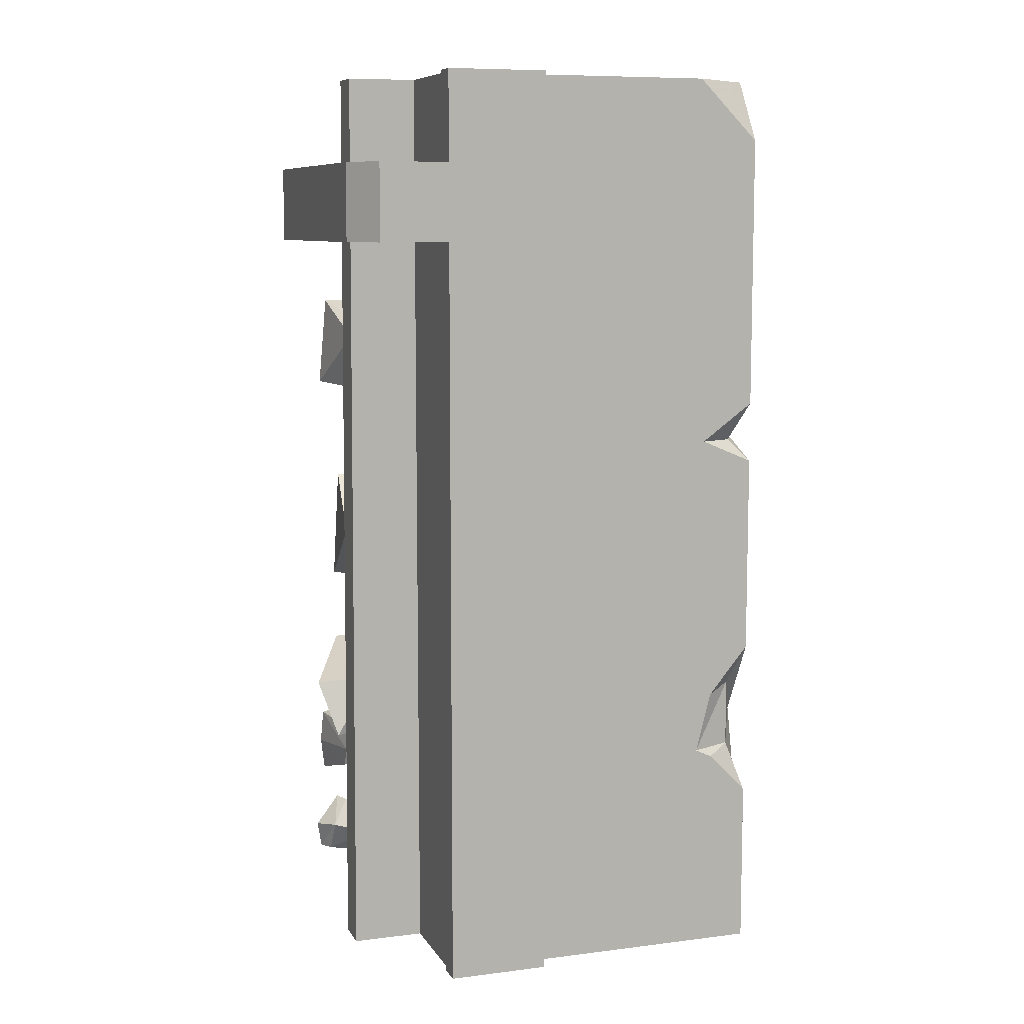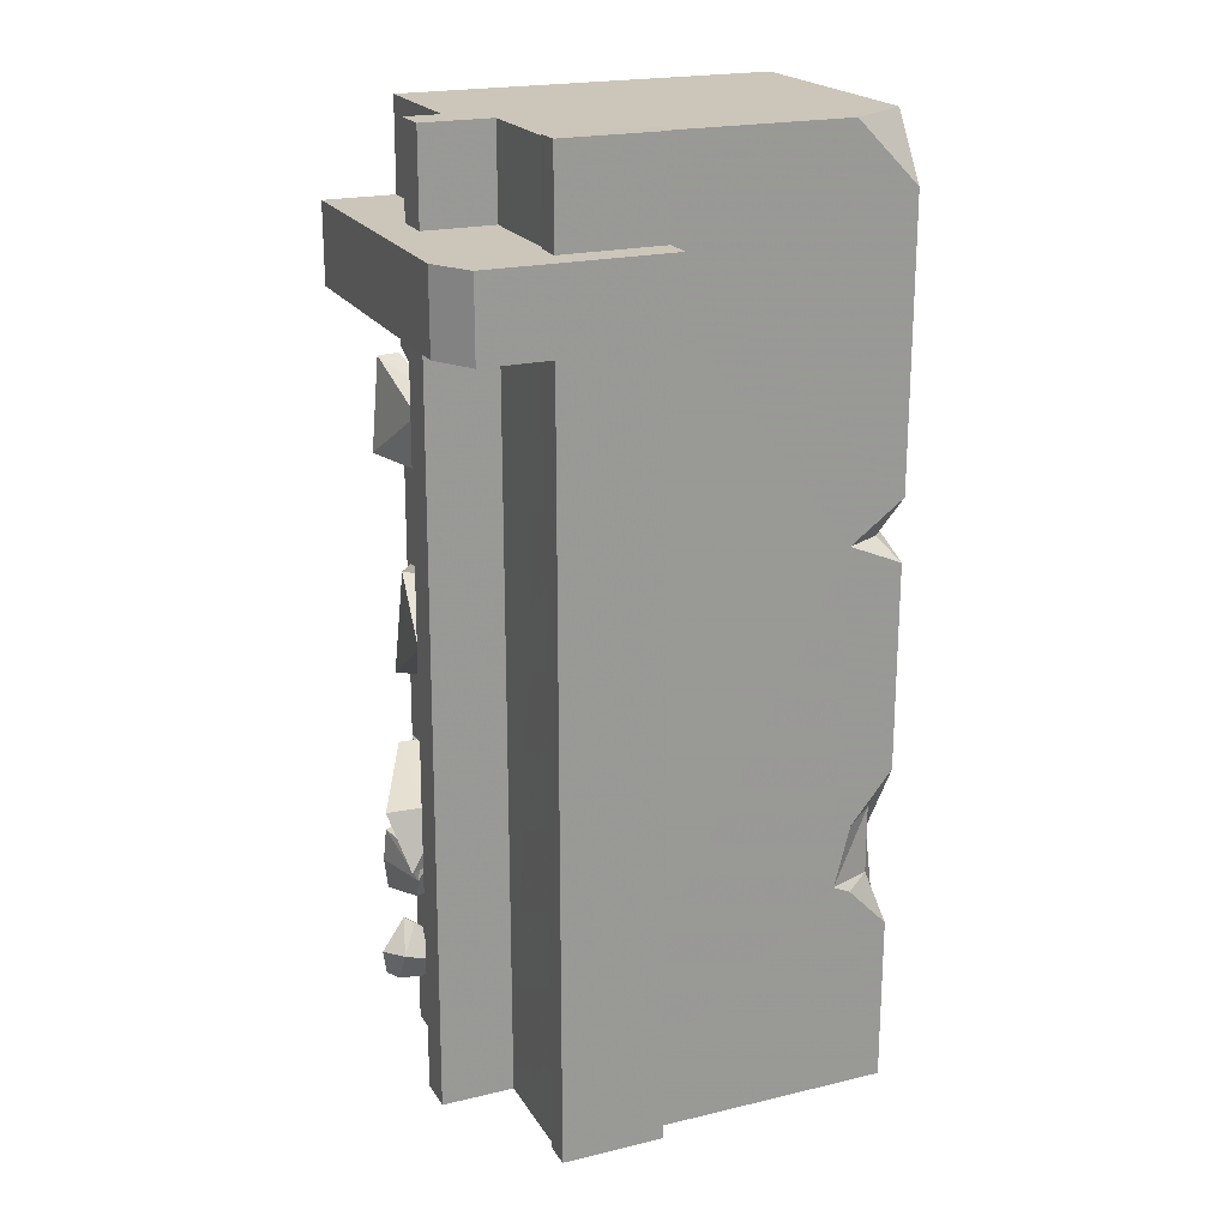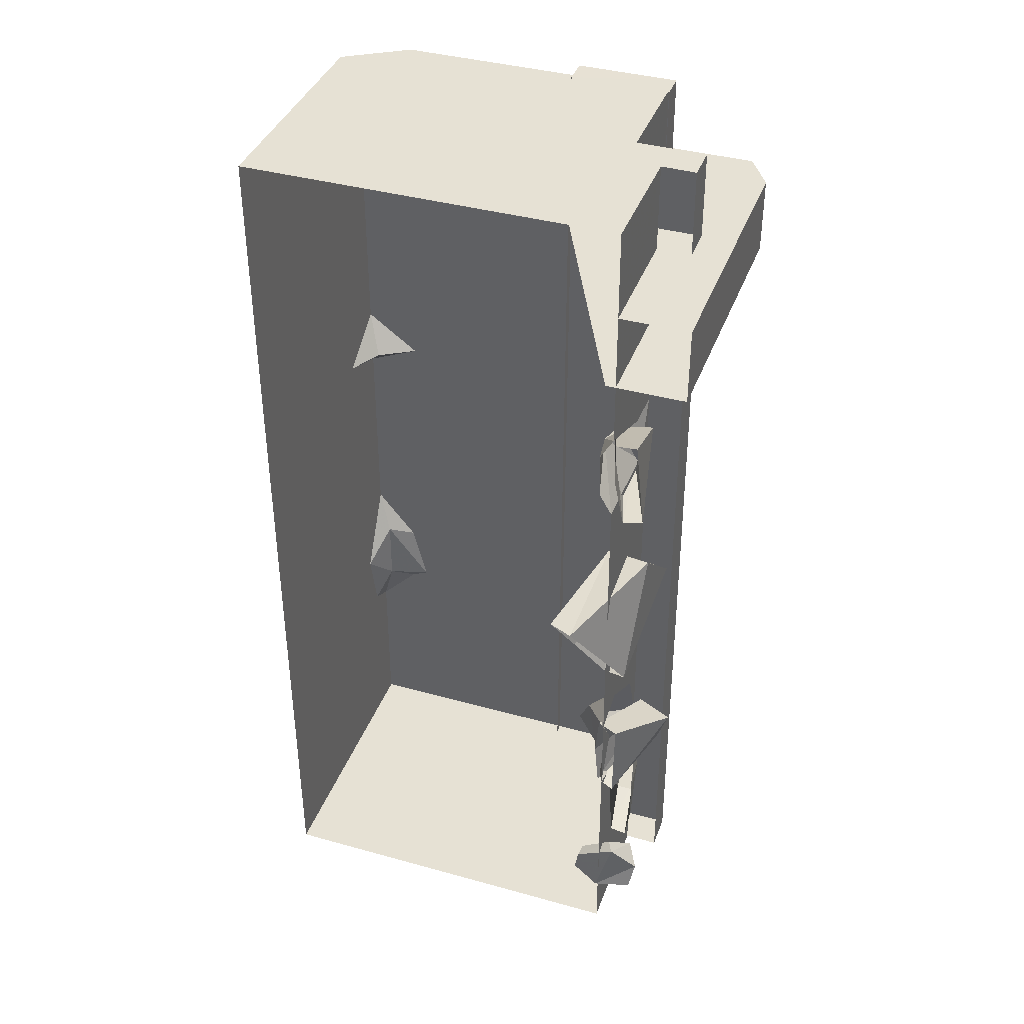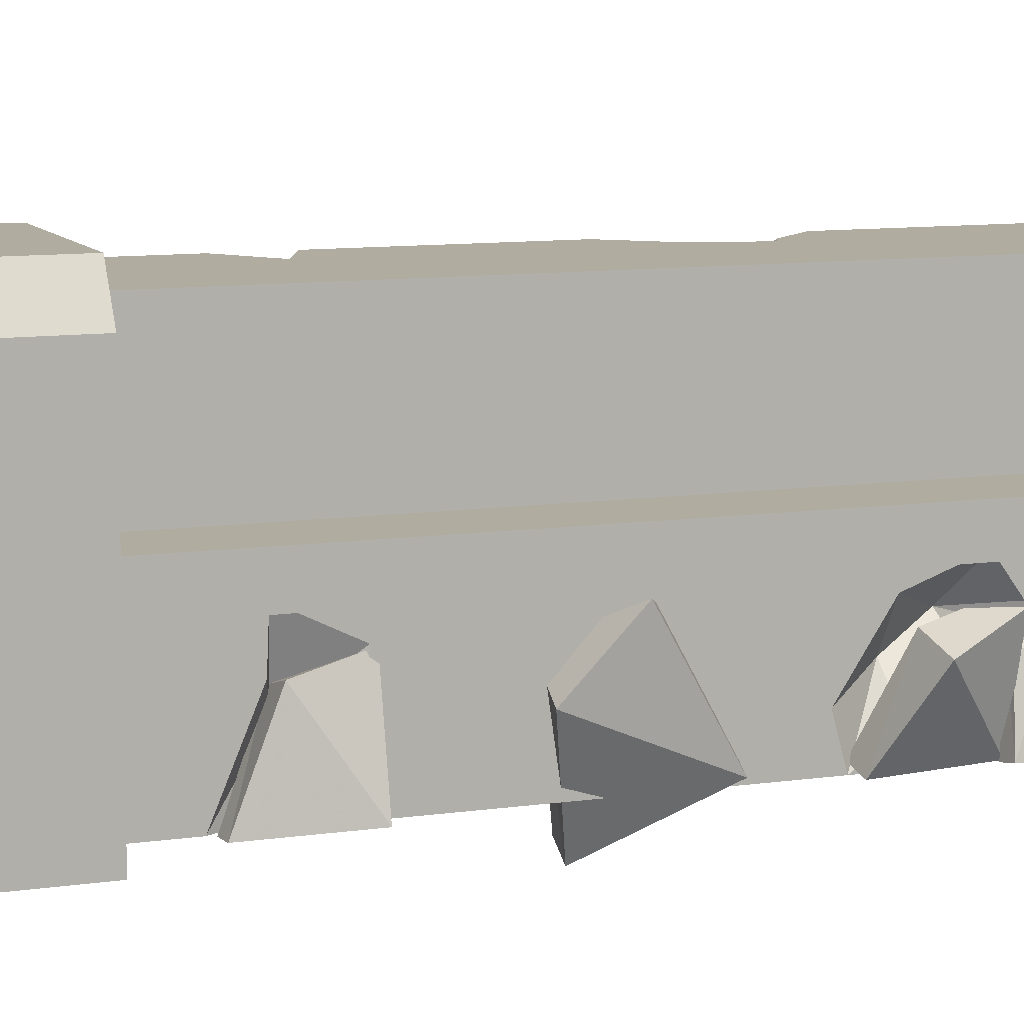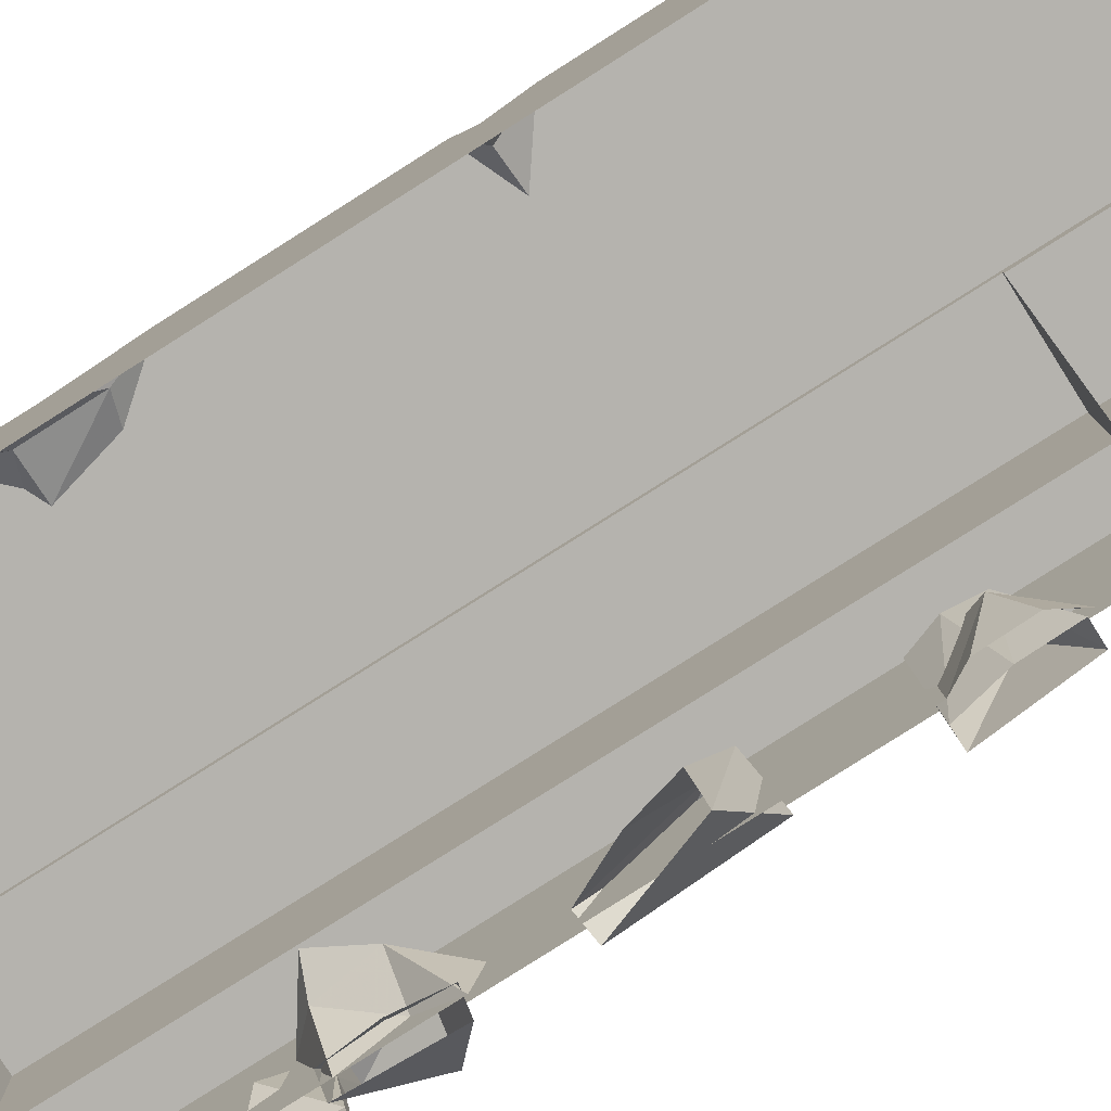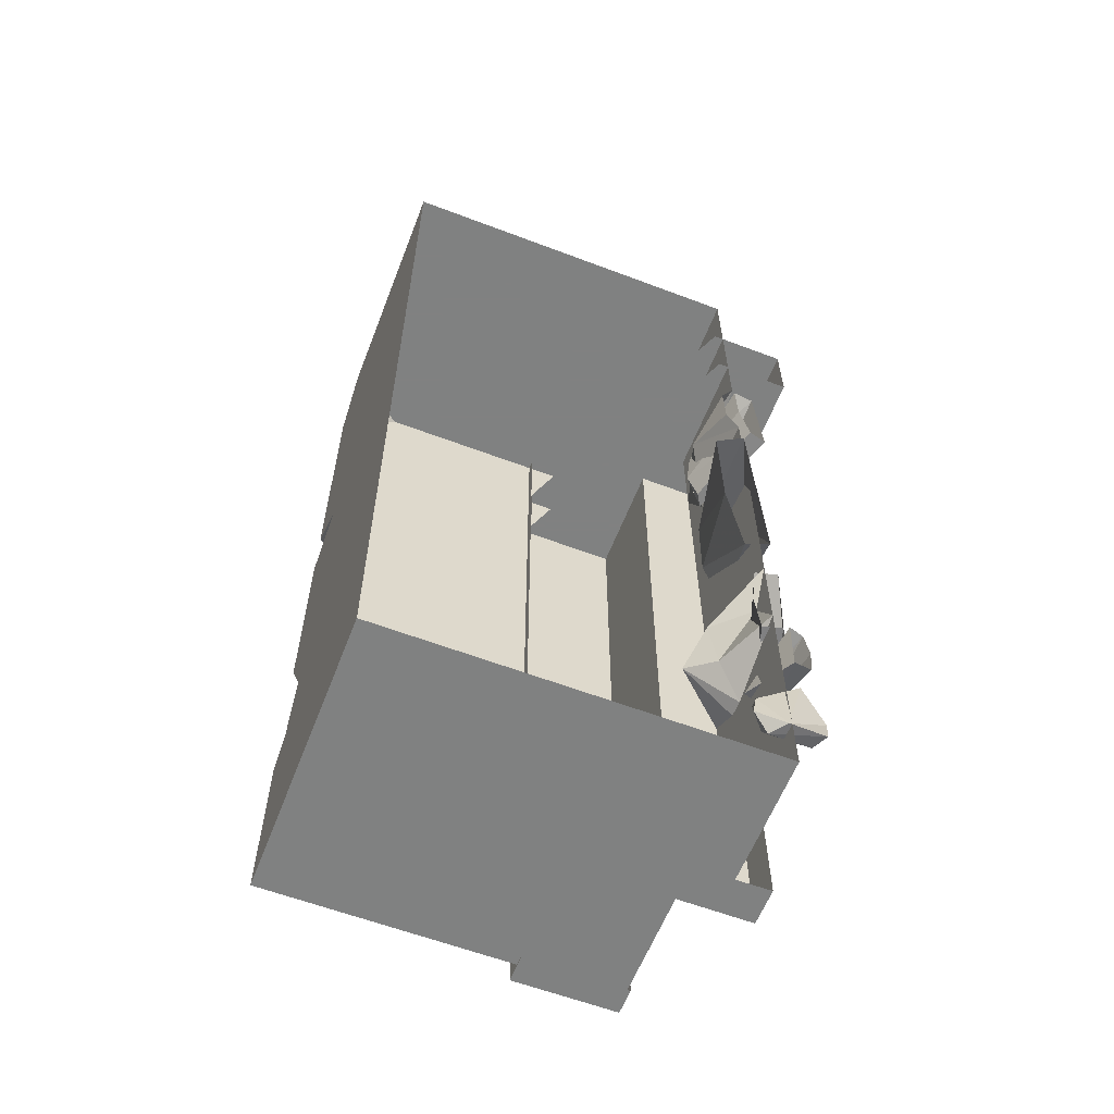
<metadata>
{"format":"obj","ext":"obj","renderer":"f3d","projection":"perspective","resolution":1024,"background":"white","views":[{"elev":8.6,"azim":-18.8,"up":"+Y"},{"elev":20.8,"azim":-23.3,"up":"+Y"},{"elev":39.1,"azim":-160.8,"up":"+Y"},{"elev":10.0,"azim":-110.6,"up":"+Z"},{"elev":-79.9,"azim":122.3,"up":"+Z"},{"elev":-60.3,"azim":158.8,"up":"+Y"}]}
</metadata>
<code>
g juqing_fuben_376_build02
v 196.7 109.1 240.6
v -92.21 398.1 240.6
v 151 75.74 240.6
v -92.24 -397.7 240.6
v 147.7 -213.4 240.6
v 161 -161 240.6
v 162.7 -220.3 240.6
v 196.7 -118 240.6
v 196.7 56.37 240.6
v 196.7 -397.7 240.6
v 196.7 -255.4 240.6
v 196.7 345.1 240.6
v 143.9 398.2 240.6
f 1 2 3
f 2 4 3
f 5 6 3
f 3 4 5
f 4 7 5
f 8 9 3
f 3 6 8
f 10 11 7
f 7 4 10
f 12 13 2
f 2 1 12
g juqing_fuben_376_build02
v -125.4 -397.7 -1.5e-05
v 196.7 -397.7 -1.5e-05
v -125.3 -397.7 110.3
v -92.32 -397.7 141.9
v -154.9 -397.7 141.9
v -154.9 -397.7 109.9
v 196.7 -397.7 240.6
v -92.24 -397.7 240.6
v -121.9 398.1 1.5e-05
v -121.8 398.1 110.3
v 196.7 398.2 1.5e-05
v -151.5 398.1 109.9
v -151.5 398.1 141.9
v -92.32 398.1 141.9
v 196.7 398.2 206.9
v -92.21 398.1 240.6
v 143.9 398.2 240.6
v 196.7 -118 240.6
v 196.7 -120.4 -1.5e-05
v 196.7 76.88 190.9
v 196.7 56.37 240.6
v 196.7 345.1 240.6
v 196.7 109.1 240.6
v 196.7 -242.3 216.5
v 196.7 -397.7 -1.5e-05
v 196.7 -185.1 203.3
v 196.7 -255.4 240.6
v 196.7 -397.7 240.6
v 196.7 84.94 0
v 196.7 398.2 1.5e-05
v 196.7 398.2 206.9
v -123 -351.6 -3.1e-05
v -137.4 -298.1 -1.5e-05
v -102.1 -322.4 6.308
v -131.7 -298.8 12.04
v -114.7 -330.8 26.49
v -103.6 -319.2 15.35
v -111.9 -353.1 12.98
v -149.1 -345.7 17.71
v -155.6 -346.1 4.06
v -123 -351.6 -3.1e-05
v -131.7 -298.8 12.04
v -103.6 -319.2 15.35
v -102.1 -322.4 6.308
v -137.4 -298.1 -1.5e-05
v -123 -351.6 -3.1e-05
v -98.86 -340.2 6.372
v -111.9 -353.1 12.98
v -111.9 -353.1 12.98
v -98.86 -340.2 6.372
v -103.6 -319.2 15.35
v -98.86 -340.2 6.372
v -123 -351.6 -3.1e-05
v -98.86 -340.2 6.372
v -155.6 -346.1 4.06
v -160.1 -322.1 9.444
v -155.6 -346.1 4.06
v -149.1 -345.7 17.71
v -147.8 -317.8 33.18
v -160.1 -322.1 9.444
v -131.7 -298.8 12.04
v -137.4 -298.1 -1.5e-05
v -137.4 -298.1 -1.5e-05
v -147.8 -317.8 33.18
v -118.5 -246.4 49.39
v -140.1 -206.6 3.522
v -131.9 -212.6 66.65
v -152.2 -208.9 5.946
v -153.9 -238.3 2.67
v -143.1 -232.9 61.61
v -140.2 -213.1 61.66
v -141.9 -250.9 54.08
v -150.1 -266.6 -1.5e-05
v -136.5 -264 -1.5e-05
v -118.5 -246.4 49.39
v -140.2 -213.1 61.66
v -131.9 -212.6 66.65
v -140.1 -206.6 3.522
v -118.5 -246.4 49.39
v -143.1 -232.9 61.61
v -141.9 -250.9 54.08
v -150.1 -266.6 -1.5e-05
v -141.9 -250.9 54.08
v -131.9 -212.6 66.65
v -136.5 -264 -1.5e-05
v -169.9 -164 65.91
v -134.2 -212.1 2.996
v -155.9 -212.2 86.43
v -118.4 -209.8 8.592
v -114.7 -170.1 8.631
v -139.5 -184.8 84.47
v -143.9 -211.2 81.28
v -139.4 -159.6 76.74
v -118.3 -131.4 6.085
v -136.1 -133.9 -1.5e-05
v -169.9 -164 65.91
v -143.9 -211.2 81.28
v -155.9 -212.2 86.43
v -134.2 -212.1 2.996
v -169.9 -164 65.91
v -139.5 -184.8 84.47
v -139.4 -159.6 76.74
v -118.3 -131.4 6.085
v -139.4 -159.6 76.74
v -155.9 -212.2 86.43
v -136.1 -133.9 -1.5e-05
v -136.5 167.4 75.12
v -150 120.3 3.399
v -120.1 116.5 84.15
v -133.7 120.3 -1.044
v -125.5 159.2 -0.3278
v -104.1 142 72.93
v -113.1 116.5 73.02
v -105 167.4 66.38
v -124.6 198.1 -0.2495
v -142.7 198.1 1.368
v -136.5 167.4 75.12
v -113.1 116.5 73.02
v -120.1 116.5 84.15
v -150 120.3 3.399
v -136.5 167.4 75.12
v -104.1 142 72.93
v -105 167.4 66.38
v -124.6 198.1 -0.2495
v -105 167.4 66.38
v -120.1 116.5 84.15
v -142.7 198.1 1.368
v -144.8 35.43 52.05
v -139.4 -67.46 7.919
v -149.9 -11.66 103.6
v -118.8 -70.75 14.37
v -95.62 -29.08 -4.644
v -116.8 6.92 87.28
v -136.3 -19.9 97.85
v -104.9 28.96 64.41
v -80.25 12.13 -28.95
v -101.3 13.33 -39.11
v -144.8 35.43 52.05
v -136.3 -19.9 97.85
v -149.9 -11.66 103.6
v -139.4 -67.46 7.919
v -144.8 35.43 52.05
v -116.8 6.92 87.28
v -104.9 28.96 64.41
v -80.25 12.13 -28.95
v -104.9 28.96 64.41
v -149.9 -11.66 103.6
v -101.3 13.33 -39.11
f 14 15 16
f 16 17 18
f 18 19 16
f 15 17 16
f 17 15 20
f 20 21 17
f 22 23 24
f 23 25 26
f 26 27 23
f 24 23 27
f 28 27 29
f 29 30 28
f 31 32 33
f 33 34 31
f 33 35 36
f 37 38 32
f 32 39 37
f 32 31 39
f 37 40 41
f 41 38 37
f 32 42 33
f 33 42 43
f 28 24 27
f 43 44 35
f 35 33 43
f 45 46 47
f 48 49 50
f 51 52 53
f 53 54 51
f 55 56 57
f 57 58 55
f 59 60 61
f 62 63 49
f 47 64 65
f 66 47 67
f 45 68 69
f 70 71 72
f 72 73 70
f 72 74 75
f 75 73 72
f 69 76 45
f 48 77 49
f 49 71 62
f 49 63 50
f 49 72 71
f 78 79 80
f 81 82 83
f 83 84 81
f 85 86 87
f 87 88 85
f 81 89 90
f 90 91 81
f 92 93 94
f 82 95 96
f 96 83 82
f 97 84 93
f 92 97 93
f 78 98 79
f 99 100 101
f 102 103 104
f 104 105 102
f 106 107 108
f 108 109 106
f 102 110 111
f 111 112 102
f 113 114 115
f 103 116 117
f 117 104 103
f 118 105 114
f 113 118 114
f 99 119 100
f 120 121 122
f 123 124 125
f 125 126 123
f 127 128 129
f 129 130 127
f 123 131 132
f 132 133 123
f 134 135 136
f 124 137 138
f 138 125 124
f 139 126 135
f 134 139 135
f 120 140 121
f 141 142 143
f 144 145 146
f 146 147 144
f 148 149 150
f 150 151 148
f 144 152 153
f 153 154 144
f 155 156 157
f 145 158 159
f 159 146 145
f 160 147 156
f 155 160 156
f 141 161 142
g juqing_fuben_376_build02
v -151.5 398.1 109.9
v -154.9 -397.7 109.9
v -154.9 -397.7 141.9
v -151.5 398.1 141.9
v -92.32 -397.7 141.9
v -92.32 398.1 141.9
v -151.5 398.1 141.9
v -154.9 -397.7 141.9
v -92.24 -397.7 240.6
v -92.21 398.1 240.6
v -92.32 398.1 141.9
v -122.8 170.8 110.3
v -121.8 398.1 110.3
v -122.8 172.5 73.07
v -121.9 398.1 1.5e-05
v -122.7 203.2 0
v -123.1 125.3 0
v -124.2 -129.6 -1.5e-05
v -124.1 -120.2 35.18
v -124 -99.85 110.3
v -123 121.6 86.17
v -124.2 -156.4 91.39
v -124.6 -227.4 82.53
v -125.3 -397.7 110.3
v -124.5 -207.7 110.2
v -124.8 -263.8 -1.5e-05
v -125.4 -397.7 -1.5e-05
v -124.6 -228.3 68.39
f 162 163 164
f 164 165 162
f 166 167 168
f 168 169 166
f 166 170 171
f 171 172 166
f 173 174 175
f 174 176 177
f 177 175 174
f 178 179 180
f 178 180 181
f 182 178 181
f 182 181 173
f 183 181 180
f 184 185 186
f 187 188 185
f 185 189 187
f 184 189 185
f 186 185 181
f 181 183 186
g juqing_fuben_376_build02
v -7.905 256.3 279.9
v -7.905 322.3 279.9
v -161.4 322.3 279.9
v -161.4 256.3 279.9
v -113.8 256.3 0
v -7.905 256.3 232
v -181.6 256.3 246.8
v -181.6 256.3 0
v -181.6 322.3 1.5e-05
v -181.6 256.3 0
v -181.6 256.3 246.8
v -181.6 322.3 246.8
v -161.4 322.3 279.9
v -161.4 256.3 279.9
v -7.905 322.3 279.9
v -7.905 256.3 279.9
v -7.905 256.3 232
v -7.905 322.3 232
v -113.8 322.3 1.5e-05
v -181.6 322.3 1.5e-05
v -181.6 322.3 246.8
v -7.905 322.3 232
v -7.905 256.3 279.9
v -161.4 256.3 279.9
v -161.4 322.3 279.9
v -7.905 322.3 279.9
f 190 191 192
f 192 193 190
f 194 195 196
f 196 197 194
f 198 199 200
f 200 201 198
f 202 201 200
f 200 203 202
f 204 205 206
f 206 207 204
f 208 209 210
f 210 211 208
f 195 212 213
f 213 196 195
f 214 215 211
f 211 210 214
g juqing_fuben_376_build02
v 196.7 109.1 240.6
v 182.7 74.78 223
v 196.7 76.88 190.9
v 196.7 345.1 240.6
v 196.7 398.2 206.9
v 143.9 398.2 240.6
v 162.7 -220.3 240.6
v 196.7 -255.4 240.6
v 183 -211.7 228.8
v 183 -211.7 228.8
v 196.7 -255.4 240.6
v 196.7 -242.3 216.5
v 196.7 56.37 240.6
v 182.7 74.78 223
v 151 75.74 240.6
v 196.7 56.37 240.6
v 151 75.74 240.6
v 196.7 109.1 240.6
v 196.7 -185.1 203.3
v 183 -152.9 228.8
v 183 -152.9 228.8
v 161 -161 240.6
v 147.7 -213.4 240.6
v 196.7 -185.1 203.3
v 196.7 -118 240.6
v 196.7 -118 240.6
v -101.2 165.1 49.05
v -112.3 144.1 0
v -123.1 125.3 0
v -123 121.6 86.17
v -122.8 172.5 73.07
v -122.8 170.8 110.3
v -122.7 203.2 0
v -111.2 183 0
v -101.6 -205.1 52.41
v -124.5 -202.9 -1.5e-05
v -124.6 -228.3 68.39
v -124.2 -129.6 -1.5e-05
v -124.4 -163.5 -1.5e-05
v -124.3 -161.8 22.55
v -124.3 -161.8 22.55
v -124.6 -227.4 82.53
v -124.5 -207.7 110.2
v -79.88 -198.3 73.12
v -124.2 -156.4 91.39
v -94.84 -159.5 52.54
v -94.84 -159.5 52.54
v -124.2 -156.4 91.39
v -124.1 -120.2 35.18
v -124.8 -263.8 -1.5e-05
v -124.4 -163.5 -1.5e-05
v -7.477 -120.8 255.5
v -7.477 -19.78 255.5
v -94.57 -20.81 255.5
v -94.57 -120.7 255.5
v -7.379 400.1 232.4
v -7.478 400.3 255.5
v -7.477 79.32 255.5
v -7.477 79.76 232.2
v -94.57 -398.8 255.5
v -94.57 -209.3 255.5
v -94.57 -209.3 233
v -94.57 -398.8 233
v -7.478 400.3 255.5
v -94.57 400.3 255.5
v -94.57 79.32 255.5
v -7.477 79.32 255.5
v -94.57 400.3 255.5
v -94.57 400.3 233
v -94.57 79.32 233
v -94.57 79.32 255.5
v -7.477 -120.8 255.5
v -7.477 -120.2 232.2
v -7.477 -19.8 232.2
v -7.477 -19.78 255.5
v -7.477 79.76 232.2
v -7.477 79.32 255.5
v -7.477 -19.78 255.5
v -7.477 -19.8 232.2
v -7.477 -19.78 255.5
v -7.477 79.32 255.5
v -94.57 79.32 255.5
v -94.57 -20.81 255.5
v -94.57 79.32 255.5
v -94.57 79.32 233
v -94.57 -20.77 233
v -94.57 -20.81 255.5
v -94.57 -209.3 255.5
v -7.477 -209.3 255.5
v -7.477 -120.8 255.5
v -94.57 -120.7 255.5
v -7.477 -120.8 255.5
v -7.477 -209.3 255.5
v -7.477 -209 232.2
v -7.477 -120.2 232.2
v -94.57 -120.7 255.5
v -94.57 -20.81 255.5
v -94.57 -20.77 233
v -94.57 -120.8 233
v -94.57 -120.7 255.5
v -94.57 -120.8 233
v -94.57 -209.3 233
v -94.57 -209.3 255.5
v -94.57 -398.8 255.5
v -7.477 -398.8 255.5
v -7.477 -209.3 255.5
v -94.57 -209.3 255.5
v -7.477 -398.8 255.5
v -7.378 -398.8 232.4
v -7.477 -209 232.2
v -7.477 -209.3 255.5
v -94.57 -398.8 255.5
v -94.57 -398.8 233
v -7.378 -398.8 232.4
v -7.477 -398.8 255.5
v -7.379 400.1 232.4
v -94.57 400.3 233
v -94.57 400.3 255.5
v -7.478 400.3 255.5
f 216 217 218
f 219 220 221
f 222 223 224
f 225 226 227
f 228 229 230
f 217 231 218
f 232 229 233
f 234 235 225
f 225 227 234
f 236 237 238
f 239 240 235
f 236 241 237
f 238 222 224
f 224 236 238
f 242 243 244
f 244 245 242
f 246 242 247
f 242 245 247
f 242 246 248
f 248 249 242
f 242 249 243
f 250 251 252
f 253 254 255
f 256 251 250
f 257 258 259
f 259 258 260
f 260 261 259
f 262 263 264
f 252 257 259
f 259 250 252
f 250 259 261
f 261 256 250
f 255 262 253
f 251 265 252
f 256 266 251
f 262 264 253
f 267 268 269
f 269 270 267
f 271 272 273
f 273 274 271
f 275 276 277
f 277 278 275
f 279 280 281
f 281 282 279
f 283 284 285
f 285 286 283
f 287 288 289
f 289 290 287
f 291 292 293
f 293 294 291
f 295 296 297
f 297 298 295
f 299 300 301
f 301 302 299
f 303 304 305
f 305 306 303
f 307 308 309
f 309 310 307
f 311 312 313
f 313 314 311
f 315 316 317
f 317 318 315
f 319 320 321
f 321 322 319
f 323 324 325
f 325 326 323
f 327 328 329
f 329 330 327
f 331 332 333
f 333 334 331

</code>
